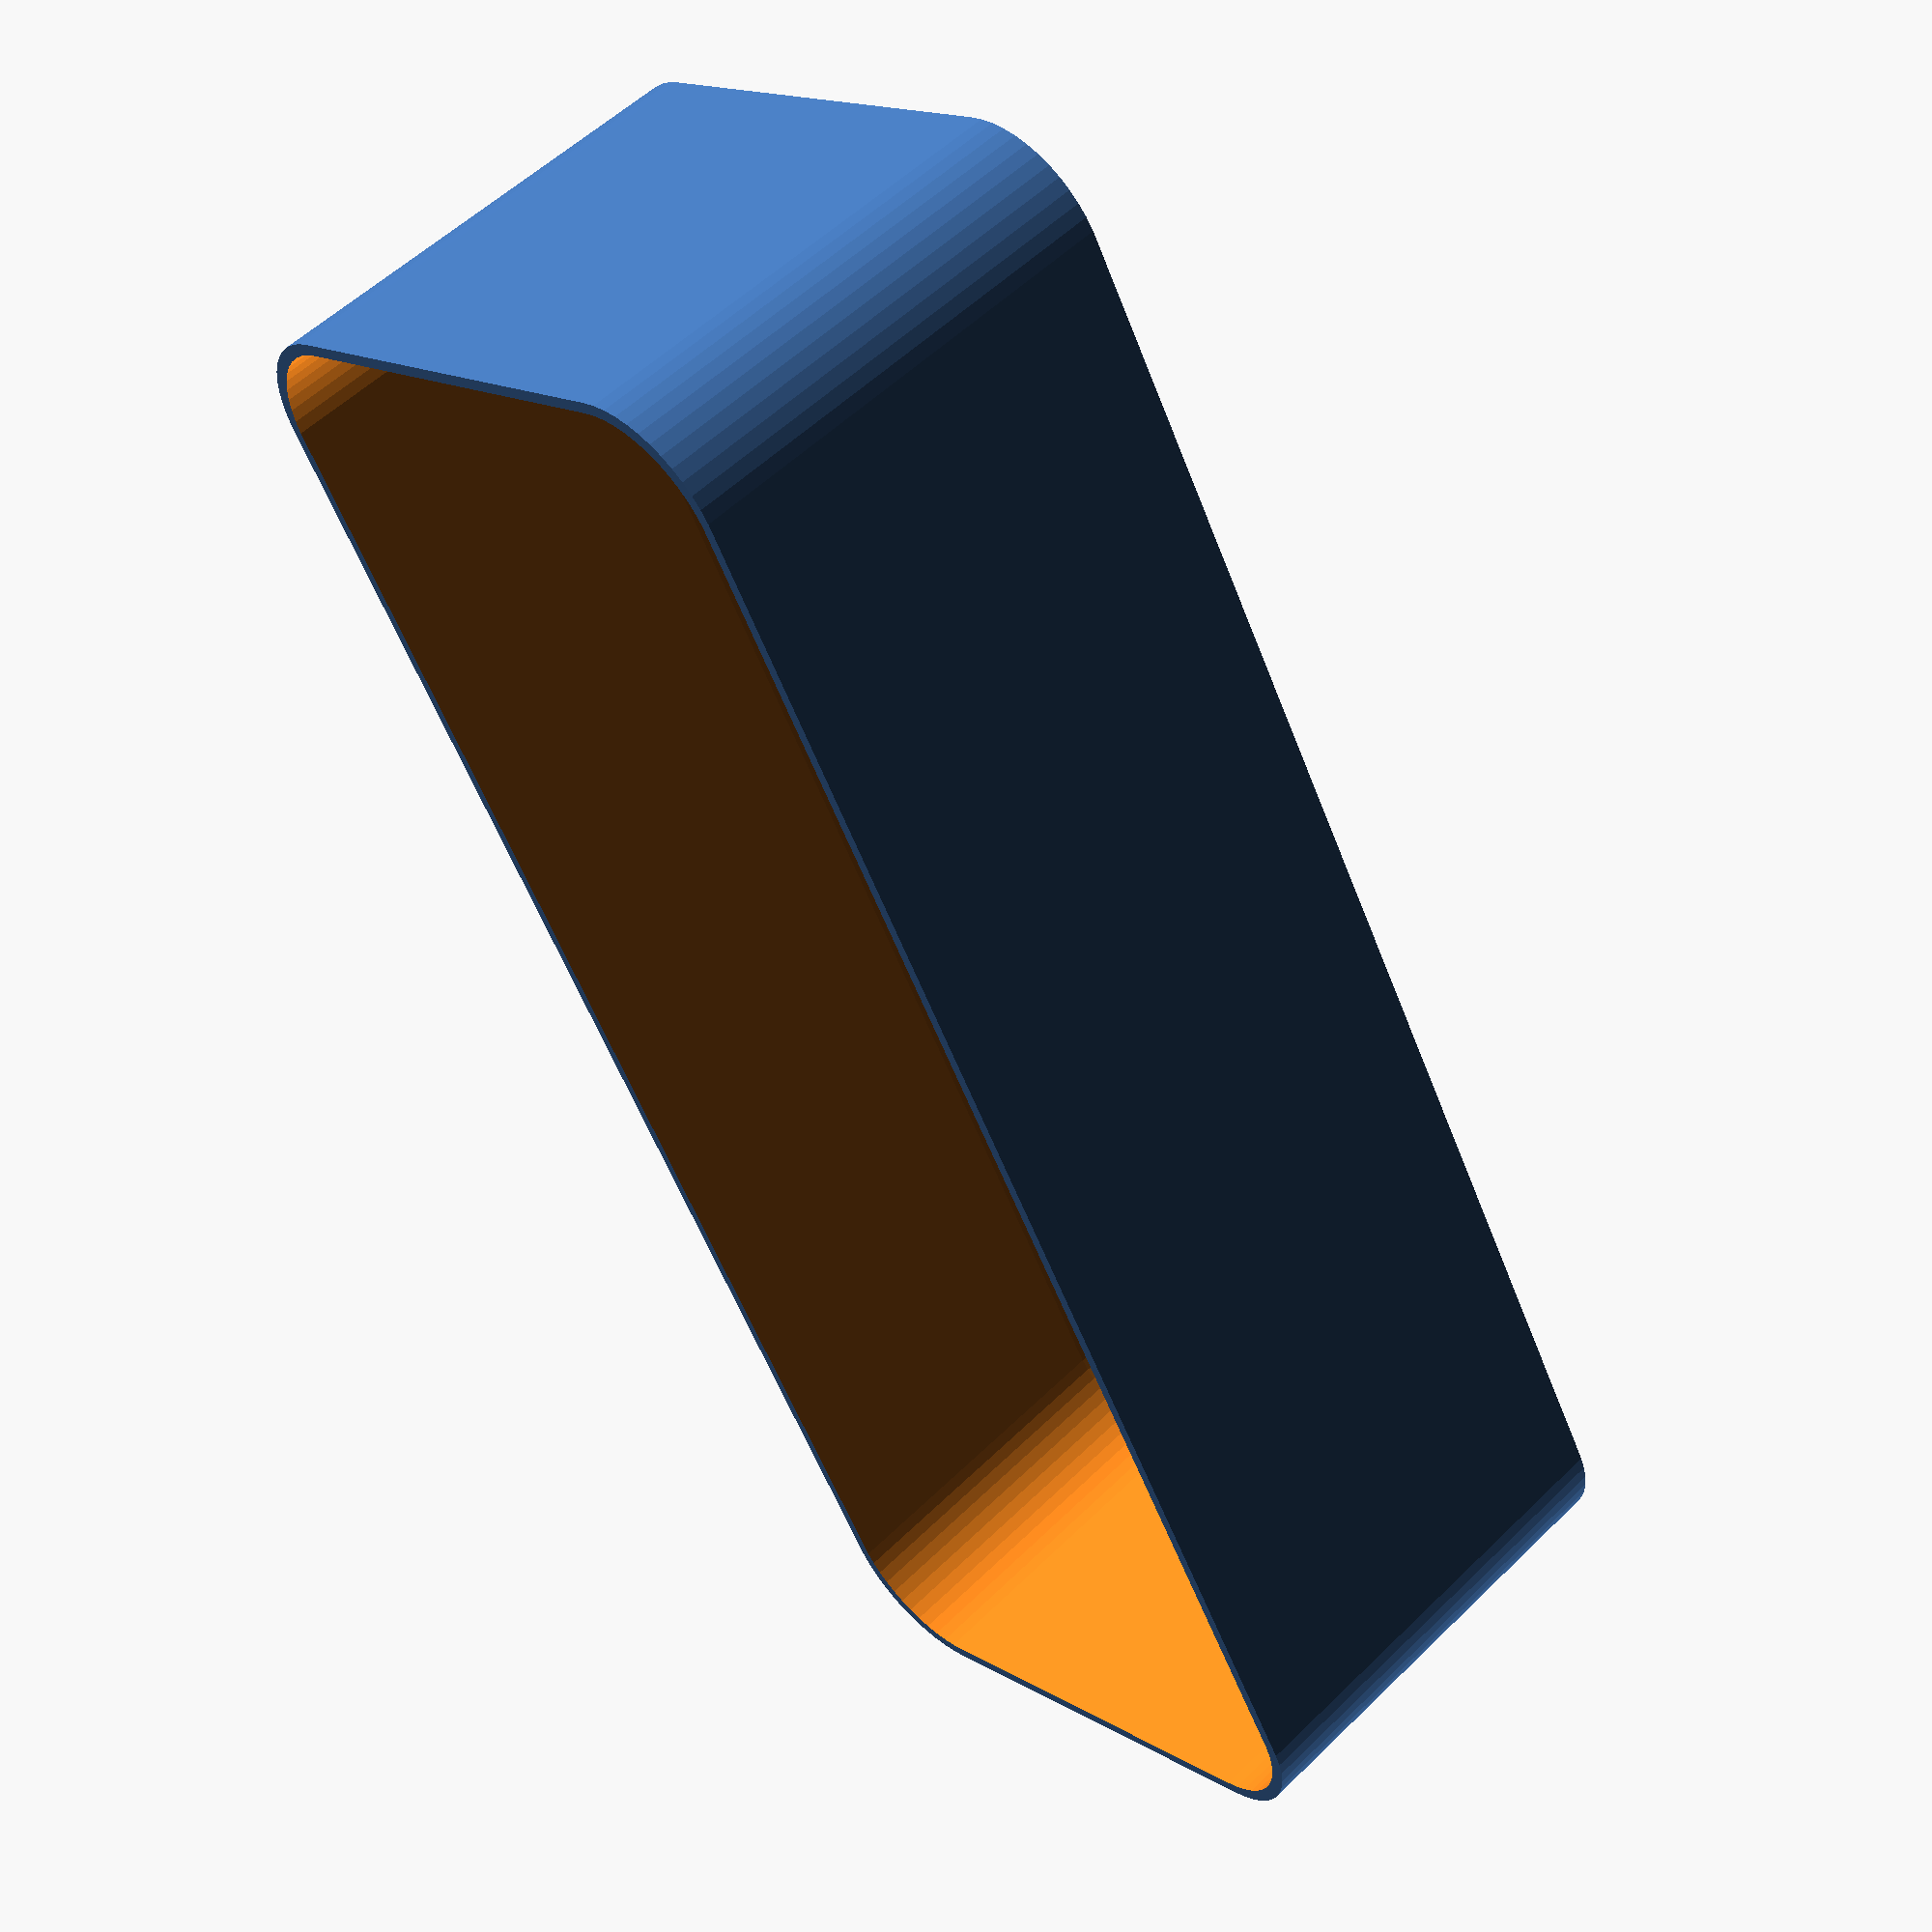
<openscad>
$fn = 50;


difference() {
	union() {
		hull() {
			translate(v = [-32.5000000000, 10.0000000000, 0]) {
				cylinder(h = 21, r = 5);
			}
			translate(v = [32.5000000000, 10.0000000000, 0]) {
				cylinder(h = 21, r = 5);
			}
			translate(v = [-32.5000000000, -10.0000000000, 0]) {
				cylinder(h = 21, r = 5);
			}
			translate(v = [32.5000000000, -10.0000000000, 0]) {
				cylinder(h = 21, r = 5);
			}
		}
	}
	union() {
		translate(v = [-30.0000000000, -7.5000000000, 1]) {
			rotate(a = [0, 0, 0]) {
				difference() {
					union() {
						translate(v = [0, 0, -10.0000000000]) {
							cylinder(h = 10, r = 1.5000000000);
						}
						cylinder(h = 3.2000000000, r = 3.0000000000);
						translate(v = [0, 0, -10.0000000000]) {
							cylinder(h = 10, r = 1.8000000000);
						}
						translate(v = [0, 0, -10.0000000000]) {
							cylinder(h = 10, r = 1.5000000000);
						}
					}
					union();
				}
			}
		}
		translate(v = [30.0000000000, -7.5000000000, 1]) {
			rotate(a = [0, 0, 0]) {
				difference() {
					union() {
						translate(v = [0, 0, -10.0000000000]) {
							cylinder(h = 10, r = 1.5000000000);
						}
						cylinder(h = 3.2000000000, r = 3.0000000000);
						translate(v = [0, 0, -10.0000000000]) {
							cylinder(h = 10, r = 1.8000000000);
						}
						translate(v = [0, 0, -10.0000000000]) {
							cylinder(h = 10, r = 1.5000000000);
						}
					}
					union();
				}
			}
		}
		translate(v = [-30.0000000000, 7.5000000000, 1]) {
			rotate(a = [0, 0, 0]) {
				difference() {
					union() {
						translate(v = [0, 0, -10.0000000000]) {
							cylinder(h = 10, r = 1.5000000000);
						}
						cylinder(h = 3.2000000000, r = 3.0000000000);
						translate(v = [0, 0, -10.0000000000]) {
							cylinder(h = 10, r = 1.8000000000);
						}
						translate(v = [0, 0, -10.0000000000]) {
							cylinder(h = 10, r = 1.5000000000);
						}
					}
					union();
				}
			}
		}
		translate(v = [30.0000000000, 7.5000000000, 1]) {
			rotate(a = [0, 0, 0]) {
				difference() {
					union() {
						translate(v = [0, 0, -10.0000000000]) {
							cylinder(h = 10, r = 1.5000000000);
						}
						cylinder(h = 3.2000000000, r = 3.0000000000);
						translate(v = [0, 0, -10.0000000000]) {
							cylinder(h = 10, r = 1.8000000000);
						}
						translate(v = [0, 0, -10.0000000000]) {
							cylinder(h = 10, r = 1.5000000000);
						}
					}
					union();
				}
			}
		}
		translate(v = [0, 0, 1]) {
			hull() {
				union() {
					translate(v = [-32.2500000000, 9.7500000000, 4.7500000000]) {
						cylinder(h = 31.5000000000, r = 4.7500000000);
					}
					translate(v = [-32.2500000000, 9.7500000000, 4.7500000000]) {
						sphere(r = 4.7500000000);
					}
					translate(v = [-32.2500000000, 9.7500000000, 36.2500000000]) {
						sphere(r = 4.7500000000);
					}
				}
				union() {
					translate(v = [32.2500000000, 9.7500000000, 4.7500000000]) {
						cylinder(h = 31.5000000000, r = 4.7500000000);
					}
					translate(v = [32.2500000000, 9.7500000000, 4.7500000000]) {
						sphere(r = 4.7500000000);
					}
					translate(v = [32.2500000000, 9.7500000000, 36.2500000000]) {
						sphere(r = 4.7500000000);
					}
				}
				union() {
					translate(v = [-32.2500000000, -9.7500000000, 4.7500000000]) {
						cylinder(h = 31.5000000000, r = 4.7500000000);
					}
					translate(v = [-32.2500000000, -9.7500000000, 4.7500000000]) {
						sphere(r = 4.7500000000);
					}
					translate(v = [-32.2500000000, -9.7500000000, 36.2500000000]) {
						sphere(r = 4.7500000000);
					}
				}
				union() {
					translate(v = [32.2500000000, -9.7500000000, 4.7500000000]) {
						cylinder(h = 31.5000000000, r = 4.7500000000);
					}
					translate(v = [32.2500000000, -9.7500000000, 4.7500000000]) {
						sphere(r = 4.7500000000);
					}
					translate(v = [32.2500000000, -9.7500000000, 36.2500000000]) {
						sphere(r = 4.7500000000);
					}
				}
			}
		}
	}
}
</openscad>
<views>
elev=305.4 azim=60.3 roll=44.1 proj=p view=solid
</views>
